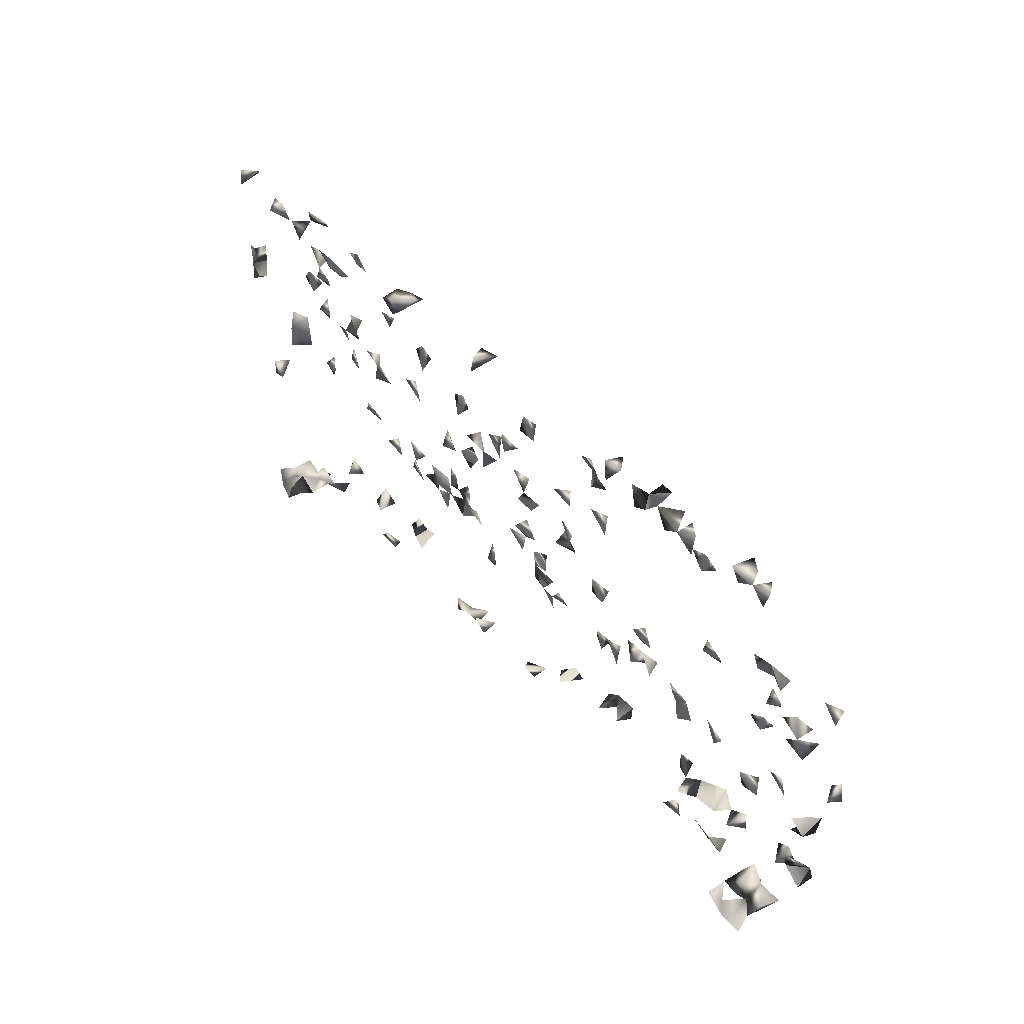
<metadata>
{"format":"obj","ext":"obj","renderer":"f3d","projection":"perspective","resolution":1024,"background":"white","views":[{"elev":38.5,"azim":54.0,"up":"+Z"}]}
</metadata>
<code>
v 0.7519 -0.1027 -0.3521
v 0.00123 -0.09901 0.3897
v -0.7432 -0.1014 -0.3486
v 0.7839 -0.09729 -0.3486
v 0.7906 -0.1027 -0.3787
v 0.7544 -0.08682 -0.3854
v -0.7564 -0.1027 -0.3854
v 0.8359 -0.0991 -0.3851
v 0.9018 -0.06413 0.09481
v 0.1397 0.07956 -0.3854
v 0.2271 0.05148 -0.3854
v 0.2467 0.08572 -0.3854
v 0.8172 -0.06187 -0.3854
v 0.8228 -0.1016 -0.3486
v 0.00444 -0.09579 0.4209
v 0.2779 0.05905 -0.3854
v 0.2538 0.08277 -0.3454
v 0.1049 0.08724 -0.3834
v 0.823 -0.01316 -0.3854
v -0.7839 -0.1017 -0.3486
v -0.101 -0.005657 -0.3854
v -0.8048 -0.08928 -0.3854
v -0.8896 0.04362 -0.01346
v -0.8909 -0.01472 0.2921
v -0.8859 0.00915 0.2754
v 0.03574 0.02707 0.2352
v -0.7261 0.08699 -0.3813
v -0.7744 0.08632 -0.3756
v -0.502 0.07572 -0.3854
v 0.8768 0.02844 0.1152
v 0.8762 -0.04338 -0.08201
v 0.9018 -0.03722 -0.1107
v 0.8734 -0.03959 -0.1141
v 0.4091 0.07956 -0.1883
v 0.565 0.02765 0.2302
v 0.7341 -0.1021 0.4209
v 0.545 -0.1011 0.4209
v -0.8251 -0.08144 -0.3516
v -0.8909 -0.06875 0.1371
v -0.7914 -0.0521 -0.3854
v -0.8251 -0.06498 -0.3853
v 0.08953 0.05917 -0.3854
v 0.05158 -0.009615 -0.3683
v -0.1972 -0.007712 -0.3845
v 0.8891 -0.07559 0.1912
v -0.8761 -0.07497 0.1859
v -0.8581 -0.0719 0.1598
v -0.8909 -0.07866 0.3763
v -0.8909 -0.03591 -0.1318
v -0.8909 0.04644 -0.05481
v -0.8909 0.02244 0.01567
v 0.5698 0.05493 -0.001073
v 0.5157 0.01207 0.254
v -0.8909 -0.07613 0.4115
v -0.8893 -0.03405 0.3905
v -0.8569 -0.05043 0.4146
v -0.8854 -0.001911 0.3206
v 0.9018 0.0503 -0.07697
v 0.7959 -0.01171 -0.3505
v 0.7832 -0.008467 -0.3781
v 0.7982 -0.03673 -0.3854
v 0.8938 -0.02223 -0.2614
v 0.223 0.0539 -0.1006
v 0.2192 0.08545 -0.3682
v 0.5291 0.08265 -0.2145
v -0.04069 0.0399 0.1263
v -0.09814 0.04046 0.1216
v -0.7554 0.08305 -0.3479
v -0.4618 0.05855 -0.3854
v -0.4188 0.0456 -0.3854
v 0.9018 0.04474 -0.03039
v 0.9018 0.005271 -0.08925
v 0.9018 0.01275 -0.05596
v 0.7307 0.07931 -0.1862
v -0.07244 0.02426 0.1507
v -0.05061 0.06882 -0.1189
v -0.09079 0.05567 -0.1156
v -0.08134 0.07328 -0.1567
v -0.04881 0.05967 -0.1495
v 0.5387 0.06285 -0.1766
v -0.01378 -0.06408 0.4209
v 0.01193 -0.04553 0.408
v 0.5959 -0.1 0.3981
v 0.4729 -0.09727 0.4209
v 0.4043 -0.09869 0.387
v 0.3936 -0.09288 0.4209
v 0.7838 -0.1019 0.4143
v 0.538 0.01647 0.2168
v -0.7895 -0.01365 -0.3854
v -0.8251 -0.02346 -0.3691
v 0.02784 0.01745 -0.3854
v 0.06941 0.06409 -0.1871
v -0.1574 -0.01012 -0.3641
v -0.1938 0.0858 -0.2412
v 0.9018 -0.04821 0.157
v -0.8664 -0.08123 0.2389
v 0.7653 -0.04424 -0.3854
v 0.7389 -0.002064 -0.3854
v 0.7513 -0.01322 -0.3486
v 0.7688 0.01743 -0.3854
v 0.7669 0.08169 -0.3363
v 0.602 0.08732 -0.3841
v 0.3634 0.0653 -0.1973
v 0.3042 0.0662 -0.205
v 0.3267 0.07409 -0.1636
v 0.2158 0.02439 0.2362
v -0.2603 -0.1022 0.4172
v 0.8359 -0.04547 -0.3511
v 0.1711 0.08539 -0.2377
v 0.376 0.07329 -0.1568
v 0.2009 0.06533 -0.1975
v 0.2062 0.07086 -0.2444
v 0.09461 0.06596 -0.2029
v -0.1333 0.04455 0.08686
v -0.03933 0.06227 -0.0634
v 0.9012 0.02344 0.1577
v 0.9018 0.005788 0.1329
v 0.8541 0.02562 0.1392
v 0.8758 0.04861 -0.05574
v 0.8617 -0.02616 -0.228
v 0.9018 0.002313 -0.2433
v 0.7478 0.06038 -0.1556
v 0.8615 -0.06638 0.113
v 0.7201 0.02746 0.1236
v 0.7843 0.08535 -0.3674
v 0.7435 0.0332 0.07489
v 0.7099 0.04911 0.04826
v 0.7443 0.03692 0.04337
v 0.221 0.01784 0.2052
v 0.1977 0.01042 0.2667
v -0.004789 0.01817 0.2024
v 0.01345 0.01277 0.2481
v 0.04059 0.01815 0.2025
v 0.01432 0.07921 -0.2434
v 0.03085 0.08004 -0.1924
v 0.4339 0.06396 -0.186
v 0.456 0.08122 -0.2024
v 0.4732 0.08313 -0.243
v -0.5873 -0.04979 0.4137
v 0.5126 -0.09923 0.3916
v 0.553 0.01045 0.2665
v 0.7486 -0.09958 0.3946
v 0.808 -0.09822 0.383
v -0.7514 0.05917 -0.3854
v -0.8064 -0.05332 -0.3486
v -0.7679 -0.05555 -0.3486
v -0.8042 -0.01254 -0.3435
v 0.5093 -0.007719 -0.3844
v 0.5591 -0.008456 -0.3782
v 0.5307 0.01458 -0.3854
v 0.6055 0.009168 -0.3854
v 0.1181 0.03393 -0.3854
v -0.7552 -0.07316 -0.3854
v 0.1443 0.03006 0.1016
v 0.0214 0.06896 -0.1201
v -0.124 -0.01122 -0.3547
v -0.1993 0.0754 -0.2829
v -0.8909 -0.0335 0.1714
v -0.8909 0.01415 -0.02679
v -0.7867 0.06272 -0.06721
v 0.7758 -0.04044 -0.3486
v 0.6463 -0.01091 -0.3574
v 0.5533 0.08389 -0.355
v 0.6674 0.08539 -0.2377
v 0.647 0.08407 -0.3565
v 0.6295 0.07098 -0.2454
v 0.5127 0.08653 -0.3774
v 0.5469 0.08562 -0.3854
v 0.2318 0.06302 -0.06968
v 0.253 0.08211 -0.21
v 0.1263 0.04293 -0.007612
v 0.142 0.03938 0.02251
v 0.2531 0.03488 0.1473
v -0.8525 -0.001325 0.3189
v 0.4976 -0.05017 0.4143
v -0.5225 0.00111 0.3106
v -0.4913 0.03376 0.1784
v -0.07314 0.02979 0.1038
v -0.1244 0.02807 0.1184
v 0.8433 -0.01153 -0.3521
v 0.7778 -0.01663 -0.3089
v 0.7539 0.06563 -0.2001
v 0.2207 0.08349 -0.2216
v 0.3323 0.08011 -0.193
v 0.2318 0.06546 -0.1987
v 0.2833 0.07417 -0.1643
v 0.3257 0.07042 -0.1324
v 0.3132 0.05938 -0.1079
v -0.2407 0.08031 -0.1947
v -0.1265 0.05012 0.03965
v -0.1716 0.05094 0.03269
v -0.5908 0.0873 -0.3839
v -0.7339 -0.01531 -0.3201
v 0.9018 -0.03344 -0.06277
v 0.6979 0.0457 -0.0311
v 0.8894 -0.06905 0.1356
v 0.9018 -0.0277 -0.1894
v 0.8604 -0.02955 -0.1993
v 0.7324 0.05283 0.01673
v 0.7138 0.04524 0.08109
v 0.5484 0.03624 0.04913
v 0.07424 0.08454 -0.2306
v 0.01436 0.06726 -0.214
v -0.01778 0.06506 -0.1355
v -0.008687 0.06121 -0.1626
v -0.01779 0.06739 -0.1068
v 0.3561 0.07053 -0.1334
v 0.255 0.07141 -0.2491
v 0.2911 0.087 -0.3854
v 0.4516 0.08344 -0.3511
v -0.6378 -0.06055 0.4209
v 0.4823 -0.09753 0.3772
v 0.5624 -0.0978 0.3795
v 0.2568 0.02699 0.2141
v 0.7686 -0.07781 0.4209
v 0.7389 -0.05911 0.4209
v -0.7196 0.04238 -0.3854
v -0.7781 0.02697 -0.3854
v 0.07395 0.0004146 -0.3854
v -0.7387 -0.03296 -0.3499
v -0.1361 0.005335 -0.3854
v -0.1835 0.02153 -0.3854
v -0.3049 0.08115 -0.2018
v -0.5579 0.08093 -0.2
v 0.1917 0.05283 -0.09159
v 0.07908 0.04656 -0.03838
v -0.324 0.06743 -0.1071
v -0.28 0.07486 -0.1702
v -0.3405 0.07215 -0.1471
v -0.8909 -0.06076 0.2111
v -0.8909 -0.03158 0.2094
v -0.7683 0.04888 0.05023
v -0.7737 0.03767 0.1453
v -0.8587 0.04096 0.009077
v -0.8028 0.02233 0.1671
v -0.8458 -0.07811 0.2125
v -0.8656 0.05075 -0.07395
v -0.3464 0.08069 -0.1979
v -0.3648 0.06297 -0.1776
v -0.3876 0.07415 -0.1641
v -0.3818 0.0747 -0.2065
v -0.4981 0.08299 -0.2174
v -0.4659 0.02947 0.2147
v -0.5143 0.06422 -0.1881
v -0.6928 -0.01217 -0.3467
v 0.5836 0.03896 0.02601
v 0.5323 0.04086 0.009982
v 0.8071 -0.05883 -0.3486
v 0.752 -0.06369 -0.3486
v 0.678 -0.008767 -0.3755
v 0.5851 0.05842 -0.3854
v 0.5356 0.05359 -0.3854
v 0.5885 0.08163 -0.3358
v 0.6256 0.05338 -0.3854
v 0.4884 0.08292 -0.3467
v 0.4832 0.07178 -0.3854
v 0.4237 0.08396 -0.2256
v 0.246 0.01335 0.2432
v 0.2302 0.008282 0.28
v -0.2903 0.05921 -0.03737
v -0.5852 -0.1023 0.4174
v -0.4906 0.01561 0.2241
v -0.04715 0.04893 0.04977
v -0.295 -0.1002 0.4001
v 0.9018 -0.005546 -0.1211
v 0.09249 0.0285 0.1148
v -0.1656 0.07127 -0.248
v -0.1998 0.06428 -0.1886
v -0.2174 0.05247 0.01975
v -0.2108 0.04005 0.125
v -0.4852 0.08438 -0.3591
v -0.465 0.0199 -0.3854
v -0.4548 0.08306 -0.2321
v -0.7895 0.06083 -0.1198
v -0.7673 0.05297 -0.09272
v 0.9018 -0.02629 0.1107
v 0.706 0.04074 0.01095
v 0.7563 0.04252 0.1041
v -0.5671 0.06291 -0.1771
v 0.6819 0.03502 0.08103
v -0.00891 0.04575 0.06805
v -0.01512 0.06582 -0.2017
v 0.04426 0.06756 -0.2165
v 0.02899 0.06025 -0.1545
v 0.2993 0.0828 -0.3457
v 0.8214 -0.09833 0.4209
v 0.4039 -0.06092 0.4209
v -0.7245 -0.01016 -0.3637
v 0.06824 0.0368 -0.3854
v -0.1946 0.0511 -0.000257
v -0.1116 0.03414 -0.3854
v -0.1525 0.0444 -0.3854
v 0.8552 -0.07215 0.162
v -0.8909 -0.03627 0.132
v -0.8245 0.02541 0.1409
v -0.7634 0.04218 0.107
v -0.7216 0.02706 0.2352
v -0.7676 0.01246 0.2508
v -0.8621 0.04638 -0.03689
v -0.8058 0.0529 -0.09214
v -0.8909 0.01141 -0.07125
v -0.7864 0.0335 0.07232
v 0.2152 0.02501 0.1444
v 0.6551 0.07881 -0.3854
v 0.6354 0.002174 -0.3854
v 0.677 0.07397 -0.2709
v 0.5548 0.06901 -0.2288
v 0.7531 0.06447 -0.3854
v 0.6347 0.07489 -0.2786
v 0.5014 0.03415 -0.3854
v 0.4521 0.08114 -0.3854
v 0.4439 0.07178 -0.2522
v 0.1288 0.05938 -0.03884
v -0.5231 -0.01641 0.3578
v 0.5311 -0.05765 0.4209
v -0.4446 0.06574 -0.201
v -0.4826 0.07841 -0.1849
v -0.5386 0.07347 -0.1584
v -0.4253 0.07119 -0.139
v -0.7667 0.02196 0.1702
v -0.7143 0.01986 0.188
v -0.6341 -0.1017 0.4127
v -0.6954 0.01491 0.23
v -0.6878 0.01141 0.2597
v -0.0463 0.03308 0.0759
v -0.01763 0.03834 0.03133
v -0.01821 0.05774 -0.02493
v -0.04385 0.04233 -0.002507
v 0.9018 -0.006332 -0.2116
v 0.7117 0.06101 -0.05269
v 0.3432 0.06478 -0.08463
v 0.2156 0.04216 0.1072
v -0.1751 0.04382 0.08626
v -0.1675 0.07525 -0.2817
v -0.0932 0.03326 0.07437
v -0.216 0.04598 -0.03346
v -0.4542 0.08608 -0.3735
v 0.689 0.05072 -0.07366
v 0.6752 0.02835 0.116
v 0.1209 0.04432 0.0889
v 0.04395 0.07163 -0.251
v -0.222 -0.07136 0.4209
v 0.8014 -0.07645 0.4209
v 0.4324 -0.08835 0.4209
v -0.7393 -0.04721 -0.3854
v -0.7724 -0.01068 -0.3593
v -0.4947 -0.009551 -0.3689
v -0.6257 0.05716 -0.3854
v -0.6247 0.0843 -0.3584
v -0.2784 0.06673 -0.2094
v -0.1632 0.0416 0.003692
v -0.8462 0.008242 0.2802
v -0.739 0.03253 0.08061
v -0.8787 -0.04263 -0.08838
v 0.1967 0.04828 -0.05294
v 0.6527 0.03116 -0.3854
v 0.5798 0.06576 -0.2012
v 0.7381 0.0837 -0.3533
v 0.09823 0.05468 0.00102
v -0.5536 0.001364 0.3097
v -0.5684 -0.007536 0.3366
v 0.5108 -0.09131 0.4209
v -0.6059 0.07238 -0.1491
v -0.4187 0.0636 -0.1829
v -0.483 0.07171 -0.1434
v -0.7308 0.01151 0.2588
v -0.7458 0.01793 0.2044
v -0.6008 -0.07626 0.4209
v -0.5156 0.03076 0.2038
v 0.01324 0.05355 0.0106
v 0.2521 0.03006 0.1016
v -0.3117 0.05384 0.008161
v -0.2463 0.04249 -0.003908
v -0.4219 0.08485 -0.3631
v -0.6624 0.04237 0.1054
v 0.1322 0.03955 0.1293
v -0.2785 -0.07716 0.4209
v -0.7512 -0.0008394 -0.3854
v -0.4408 -0.009568 -0.3687
v -0.59 0.04652 -0.3854
v -0.2517 0.06202 -0.1695
v -0.1862 -0.01297 -0.3399
v -0.7992 0.02866 0.1134
v -0.7077 0.03637 0.06914
v -0.8909 0.003206 -0.1105
v -0.853 -0.03875 -0.1213
v -0.6549 0.04385 -0.01539
v -0.6751 0.02972 0.2127
v -0.3909 0.03388 0.1774
v -0.3352 0.0333 0.1823
v -0.2593 0.03878 0.1358
v -0.3396 0.06908 -0.2294
v -0.616 -0.09742 0.3762
v -0.2408 -0.09966 0.3952
v -0.5327 0.05461 0.001582
v -0.5762 0.05036 0.03765
v -0.5924 0.05606 -0.1189
v -0.4514 0.06117 -0.1623
v -0.6432 0.0261 0.1351
v 0.7159 0.06161 -0.166
v 0.6015 -0.01276 -0.3417
v -0.1561 0.03567 0.05391
v -0.2825 0.05356 -0.09777
v -0.4169 0.04983 0.04037
v -0.3826 0.08538 -0.2377
v 0.1095 0.03663 0.04584
v 0.6311 -0.09682 0.3712
v -0.6973 0.01398 -0.3854
v -0.4684 -0.01241 -0.3446
v -0.3153 0.06383 -0.1749
v -0.2122 0.03499 0.05971
v -0.4611 0.05517 -0.1114
v -0.3838 0.05722 -0.1288
v -0.7366 0.03667 0.1537
v -0.6711 0.05931 -0.03824
v -0.3643 0.03118 0.2003
v -0.237 0.03046 0.09811
v -0.2266 0.03708 0.1503
v -0.3559 0.0249 0.1453
v -0.6032 -0.03354 0.3896
v 0.5823 -0.07186 0.4209
v 0.6125 -0.08239 0.4209
v -0.25 -0.0631 0.4209
v -0.678 0.05271 0.01766
v -0.5467 0.03766 0.03705
v -0.5566 0.04643 0.06813
v -0.6128 0.03962 0.1287
v -0.6432 0.02775 0.2294
v 0.5457 -0.01274 -0.3419
v -0.06668 0.053 -0.09303
v -0.3208 0.04647 -0.03761
v -0.7011 0.05768 -0.0244
v -0.6973 0.04944 0.04548
v 0.6623 0.04823 -0.05254
v -0.2173 0.06021 -0.1542
v -0.3126 0.05892 -0.1432
v -0.6466 0.05874 -0.1318
v -0.4356 0.03307 0.07601
v -0.2401 -0.04197 0.4027
v -0.5741 0.04228 -0.002085
v -0.6705 0.03761 0.04465
v -0.5911 0.03456 0.0634
v -0.6763 0.03333 0.07382
v -0.2653 -0.09736 0.3757
v 0.6417 -0.09996 0.4209
v -0.2771 0.04389 -0.01578
v -0.4023 0.03675 0.08848
v -0.6435 0.04783 0.0591
v -0.2342 0.05676 -0.1249
v -0.3883 0.03702 0.04248
v -0.6312 0.05447 -0.1055
v -0.6269 0.0309 0.09438
v -0.2804 0.05808 -0.1361
v -0.2603 0.0687 -0.1179
f 4 5 6
f 1 4 5
f 6 5 1
f 14 13 8
f 14 8 5
f 13 8 5
f 56 55 54
f 48 54 55
f 56 54 48
f 48 55 56
f 60 59 19
f 61 60 19
f 11 17 64
f 64 17 12
f 64 12 11
f 11 12 17
f 76 77 78
f 79 77 76
f 76 78 79
f 79 78 77
f 82 81 15
f 2 81 82
f 2 15 81
f 82 15 2
f 99 98 97
f 60 97 98
f 98 99 100
f 60 98 100
f 100 99 60
f 13 19 108
f 61 19 13
f 30 116 117
f 118 116 30
f 118 117 116
f 30 117 118
f 119 71 58
f 119 73 71
f 58 73 119
f 58 71 73
f 133 132 131
f 26 131 132
f 133 131 26
f 26 132 133
f 53 88 141
f 141 88 35
f 35 53 141
f 88 53 35
f 27 68 144
f 144 68 28
f 144 28 27
f 27 28 68
f 145 90 41
f 40 41 90
f 145 41 38
f 22 38 41
f 22 40 145
f 41 40 22
f 90 89 40
f 145 38 20
f 20 22 145
f 38 22 20
f 90 145 147
f 89 90 147
f 18 42 152
f 152 42 10
f 10 18 152
f 42 18 10
f 20 22 153
f 153 22 7
f 7 20 22
f 153 7 3
f 20 7 3
f 20 146 153
f 3 146 153
f 146 20 3
f 39 46 158
f 158 47 46
f 47 46 39
f 59 60 99
f 60 61 97
f 174 57 24
f 25 57 174
f 57 25 24
f 178 67 66
f 66 75 178
f 178 75 67
f 66 67 75
f 59 108 180
f 180 108 19
f 19 59 180
f 181 161 59
f 99 161 181
f 59 99 181
f 109 111 183
f 111 112 183
f 183 112 109
f 112 111 109
f 105 110 184
f 184 110 103
f 184 105 103
f 110 105 103
f 105 184 186
f 186 184 104
f 104 105 186
f 184 105 104
f 194 72 32
f 31 72 194
f 194 32 31
f 72 32 31
f 208 185 183
f 170 185 208
f 208 183 170
f 170 183 185
f 209 16 12
f 12 17 209
f 17 16 12
f 87 142 215
f 36 87 215
f 142 87 36
f 216 215 142
f 36 215 216
f 216 142 36
f 158 230 231
f 230 158 46
f 231 230 46
f 46 158 231
f 51 159 234
f 23 51 234
f 159 51 23
f 96 230 236
f 236 230 46
f 46 96 236
f 46 96 230
f 247 246 201
f 52 246 247
f 247 201 52
f 52 201 246
f 248 161 97
f 248 97 61
f 13 108 248
f 248 61 13
f 248 108 59
f 59 161 248
f 248 14 4
f 248 5 4
f 14 5 4
f 13 14 248
f 248 13 5
f 4 6 249
f 249 4 1
f 249 6 1
f 97 161 249
f 249 161 99
f 249 99 97
f 251 168 102
f 102 163 168
f 252 167 163
f 167 168 252
f 163 167 168
f 163 251 252
f 168 251 252
f 253 251 163
f 102 251 253
f 253 163 102
f 257 137 136
f 34 137 257
f 257 136 34
f 34 136 137
f 258 214 129
f 106 214 258
f 106 129 258
f 106 129 214
f 259 258 106
f 130 258 259
f 106 130 259
f 258 130 106
f 265 72 32
f 33 72 265
f 32 33 265
f 72 33 32
f 123 196 276
f 276 196 9
f 9 123 276
f 196 123 9
f 277 199 127
f 128 199 277
f 127 128 277
f 199 128 127
f 278 200 126
f 124 200 278
f 278 126 124
f 200 126 124
f 135 203 282
f 203 205 282
f 282 205 135
f 205 203 135
f 283 202 113
f 92 202 283
f 283 113 92
f 92 113 202
f 155 204 284
f 204 205 284
f 284 205 155
f 205 204 155
f 16 209 285
f 285 209 17
f 16 17 285
f 288 245 220
f 193 245 288
f 193 220 245
f 289 219 91
f 43 219 289
f 289 91 43
f 43 91 219
f 291 221 156
f 21 221 291
f 291 156 21
f 21 156 221
f 221 222 292
f 93 221 292
f 292 222 93
f 93 221 222
f 95 196 293
f 293 196 45
f 45 95 293
f 196 95 45
f 39 158 294
f 47 158 294
f 294 47 39
f 299 234 159
f 23 234 299
f 299 50 23
f 23 50 159
f 160 274 300
f 274 275 300
f 300 275 160
f 275 274 160
f 301 299 159
f 301 159 50
f 237 299 301
f 50 237 301
f 299 237 50
f 102 165 304
f 165 254 304
f 304 254 102
f 254 165 102
f 164 306 309
f 309 306 166
f 309 166 164
f 164 166 306
f 310 256 252
f 167 256 310
f 310 252 167
f 167 252 256
f 255 256 311
f 311 256 210
f 210 255 311
f 256 255 210
f 137 257 312
f 312 257 138
f 312 138 137
f 257 138 137
f 242 316 317
f 242 273 316
f 317 316 273
f 317 273 242
f 318 279 244
f 224 279 318
f 318 244 224
f 224 244 279
f 325 281 263
f 326 325 263
f 281 325 326
f 263 281 326
f 329 121 120
f 62 120 329
f 62 121 329
f 62 120 121
f 329 198 197
f 120 198 329
f 329 197 120
f 120 197 198
f 331 207 187
f 188 207 331
f 187 188 331
f 207 188 187
f 334 267 157
f 94 267 334
f 334 157 94
f 94 157 267
f 335 179 114
f 335 114 67
f 67 179 335
f 67 114 179
f 337 271 69
f 29 271 337
f 337 69 29
f 29 69 271
f 200 280 339
f 339 280 124
f 124 200 339
f 280 200 124
f 341 283 203
f 134 283 341
f 341 203 134
f 134 203 283
f 343 286 143
f 87 286 343
f 343 143 87
f 87 143 286
f 85 287 344
f 344 287 86
f 344 86 85
f 85 86 287
f 40 153 345
f 345 153 146
f 345 146 40
f 153 146 40
f 193 288 346
f 346 220 193
f 346 147 146
f 145 146 147
f 89 147 346
f 146 345 346
f 146 220 346
f 345 220 146
f 346 146 40
f 146 145 40
f 40 89 346
f 352 174 24
f 25 174 352
f 24 25 352
f 296 302 353
f 353 302 232
f 232 296 353
f 302 296 232
f 169 225 355
f 355 225 63
f 63 169 355
f 225 169 63
f 250 305 356
f 356 305 162
f 162 250 356
f 162 250 305
f 357 307 65
f 80 307 357
f 65 80 357
f 307 80 65
f 125 308 358
f 358 308 101
f 101 125 358
f 308 125 101
f 359 313 226
f 171 313 359
f 359 226 171
f 171 226 313
f 361 360 314
f 176 360 361
f 361 314 176
f 176 314 360
f 362 315 175
f 362 175 140
f 140 175 315
f 140 212 362
f 362 212 84
f 84 140 362
f 212 140 84
f 362 315 37
f 37 140 362
f 315 140 37
f 364 241 239
f 239 240 364
f 240 241 364
f 241 240 239
f 366 324 323
f 366 323 297
f 366 324 297
f 297 323 324
f 367 366 298
f 297 366 367
f 367 298 297
f 297 298 366
f 177 262 369
f 369 262 243
f 369 243 177
f 177 243 262
f 370 328 327
f 370 327 326
f 326 328 370
f 326 327 328
f 371 332 173
f 303 332 371
f 173 303 371
f 332 303 173
f 269 336 373
f 373 336 290
f 373 290 269
f 269 290 336
f 69 337 374
f 374 337 70
f 374 70 69
f 337 70 69
f 376 340 266
f 154 340 376
f 376 266 154
f 154 266 340
f 378 346 218
f 89 346 378
f 378 218 89
f 346 218 89
f 378 345 288
f 345 288 220
f 378 346 288
f 378 346 345
f 380 349 348
f 380 348 192
f 192 349 380
f 192 348 349
f 189 350 381
f 381 350 228
f 381 228 189
f 350 228 189
f 93 222 382
f 382 222 44
f 44 93 382
f 222 93 44
f 235 295 383
f 383 295 233
f 233 235 383
f 295 235 233
f 386 385 354
f 49 385 386
f 386 354 49
f 49 354 385
f 322 368 393
f 393 368 261
f 261 322 393
f 368 322 261
f 74 182 400
f 400 182 122
f 400 122 74
f 74 122 182
f 401 305 162
f 151 305 401
f 401 162 151
f 151 162 305
f 190 351 402
f 402 351 191
f 190 191 402
f 190 191 351
f 405 392 238
f 241 392 405
f 238 241 405
f 392 241 238
f 406 359 171
f 172 359 406
f 171 172 406
f 171 172 359
f 408 378 288
f 217 378 408
f 408 288 217
f 378 288 217
f 347 379 409
f 409 379 272
f 272 347 409
f 379 347 272
f 223 350 410
f 410 350 228
f 410 228 223
f 223 228 350
f 238 239 410
f 229 238 410
f 410 239 229
f 229 238 239
f 411 402 333
f 191 402 411
f 411 333 191
f 191 333 402
f 365 398 412
f 412 398 319
f 319 365 412
f 398 365 319
f 239 240 413
f 229 239 413
f 413 240 229
f 229 239 240
f 414 367 321
f 320 367 414
f 414 321 320
f 320 321 367
f 418 417 270
f 391 417 418
f 270 391 418
f 417 391 270
f 390 416 419
f 419 416 389
f 389 390 419
f 416 390 389
f 420 368 211
f 139 368 420
f 420 211 139
f 139 211 368
f 83 213 421
f 421 213 37
f 37 83 421
f 213 83 37
f 107 342 423
f 394 342 107
f 423 377 107
f 428 388 323
f 324 388 428
f 323 324 428
f 323 324 388
f 429 150 148
f 148 149 429
f 149 150 429
f 150 149 148
f 76 206 430
f 430 115 76
f 430 206 115
f 76 115 206
f 432 424 415
f 387 424 432
f 432 415 387
f 387 415 424
f 330 338 434
f 434 338 195
f 195 330 434
f 338 330 195
f 435 381 268
f 189 381 435
f 435 268 189
f 381 268 189
f 394 423 439
f 439 423 342
f 342 394 439
f 396 425 440
f 440 425 395
f 395 396 440
f 395 396 425
f 396 425 442
f 425 426 442
f 442 426 396
f 426 425 396
f 443 441 433
f 384 441 443
f 443 433 384
f 384 433 441
f 264 377 444
f 107 264 444
f 377 264 107
f 444 394 107
f 444 423 394
f 377 423 444
f 407 422 445
f 83 407 445
f 445 422 83
f 422 407 83
f 372 431 446
f 446 431 260
f 260 372 446
f 431 372 260
f 450 447 438
f 404 447 450
f 450 438 404
f 404 438 447
f 451 437 397
f 363 437 451
f 451 397 363
f 363 397 437
f 399 427 452
f 452 427 375
f 452 399 375
f 427 399 375
f 443 448 452
f 452 448 375
f 375 443 452
f 448 443 375
f 403 436 453
f 453 436 227
f 227 403 453
f 436 403 227
f 454 453 449
f 381 453 454
f 454 449 381
f 381 449 453

</code>
